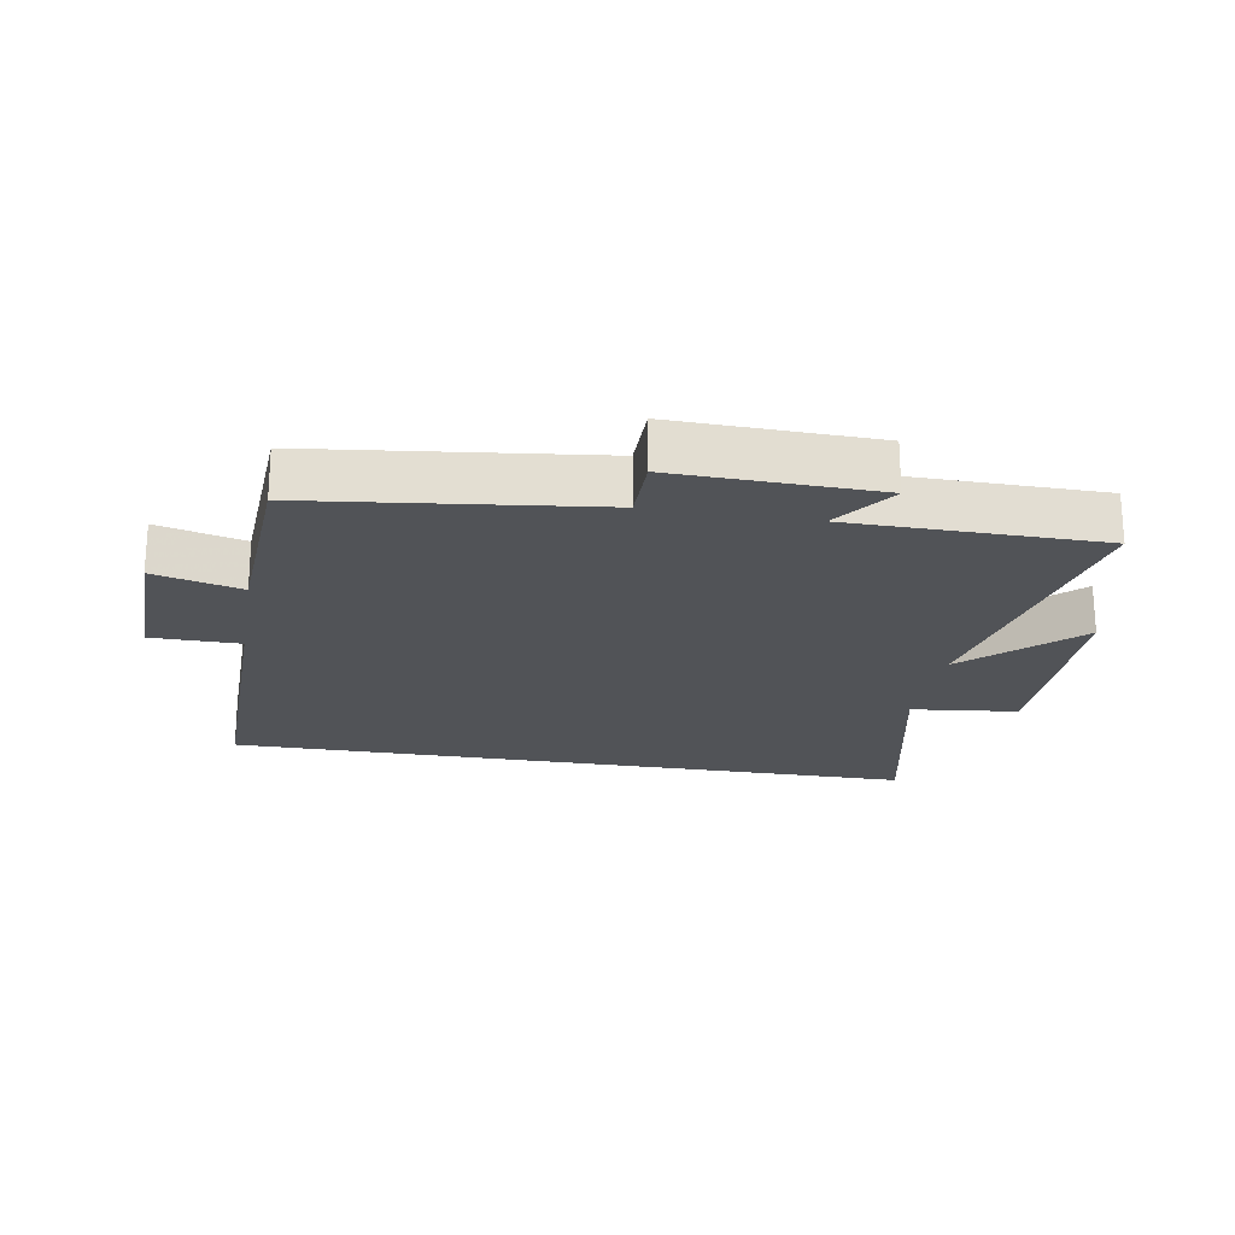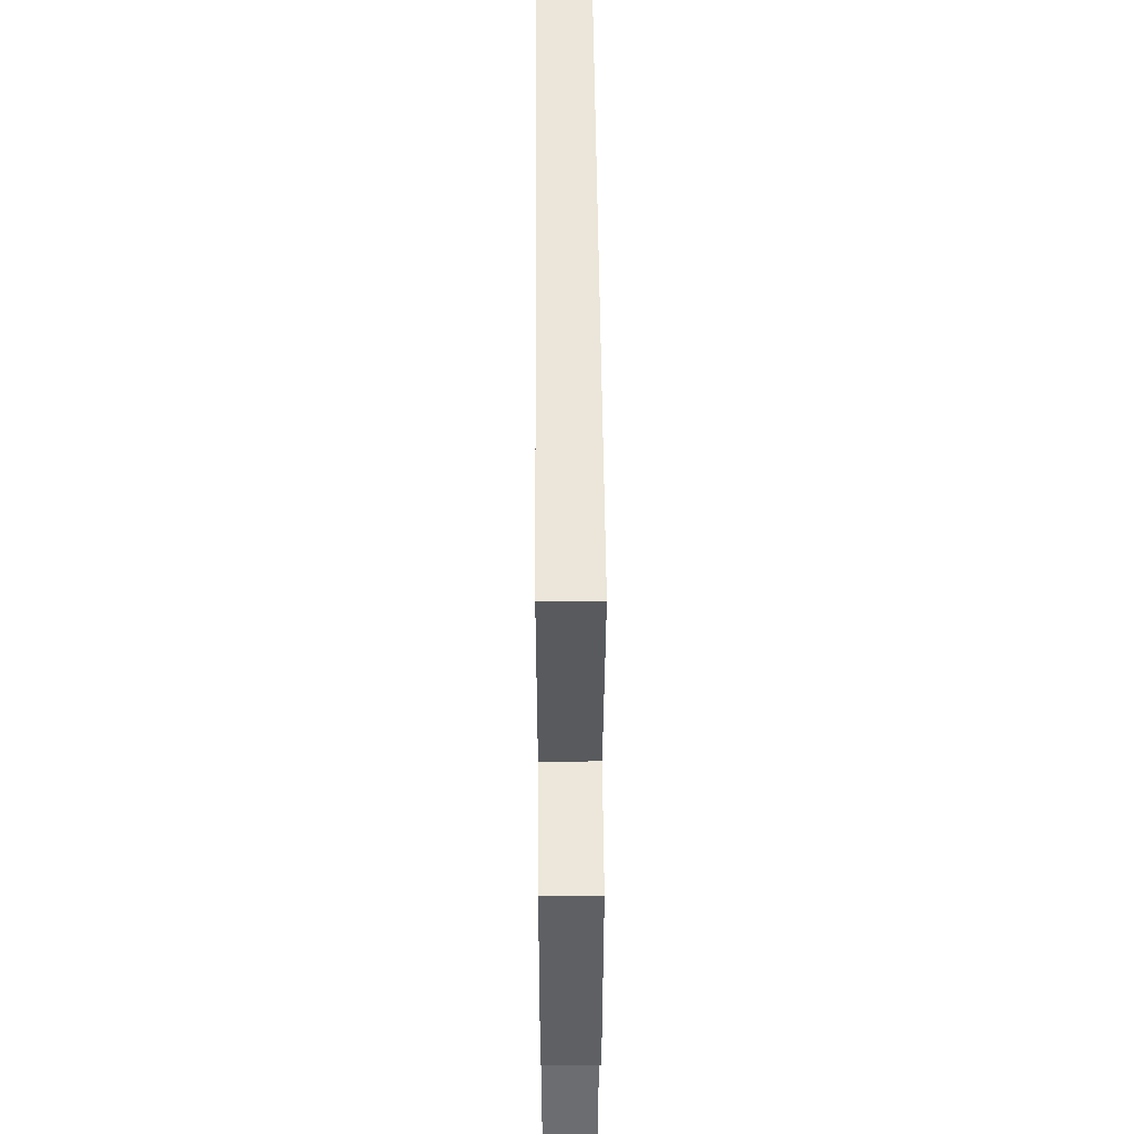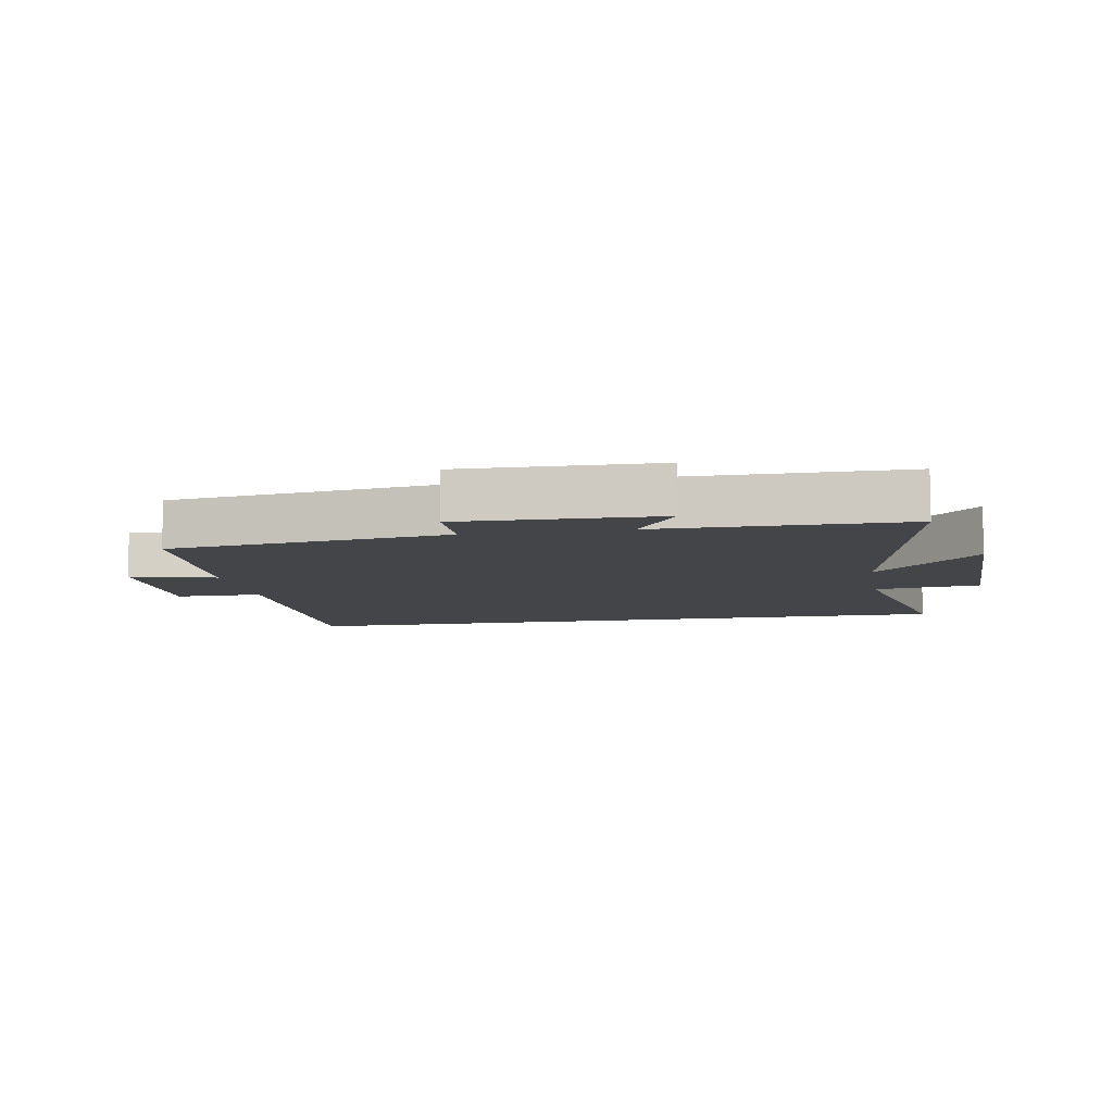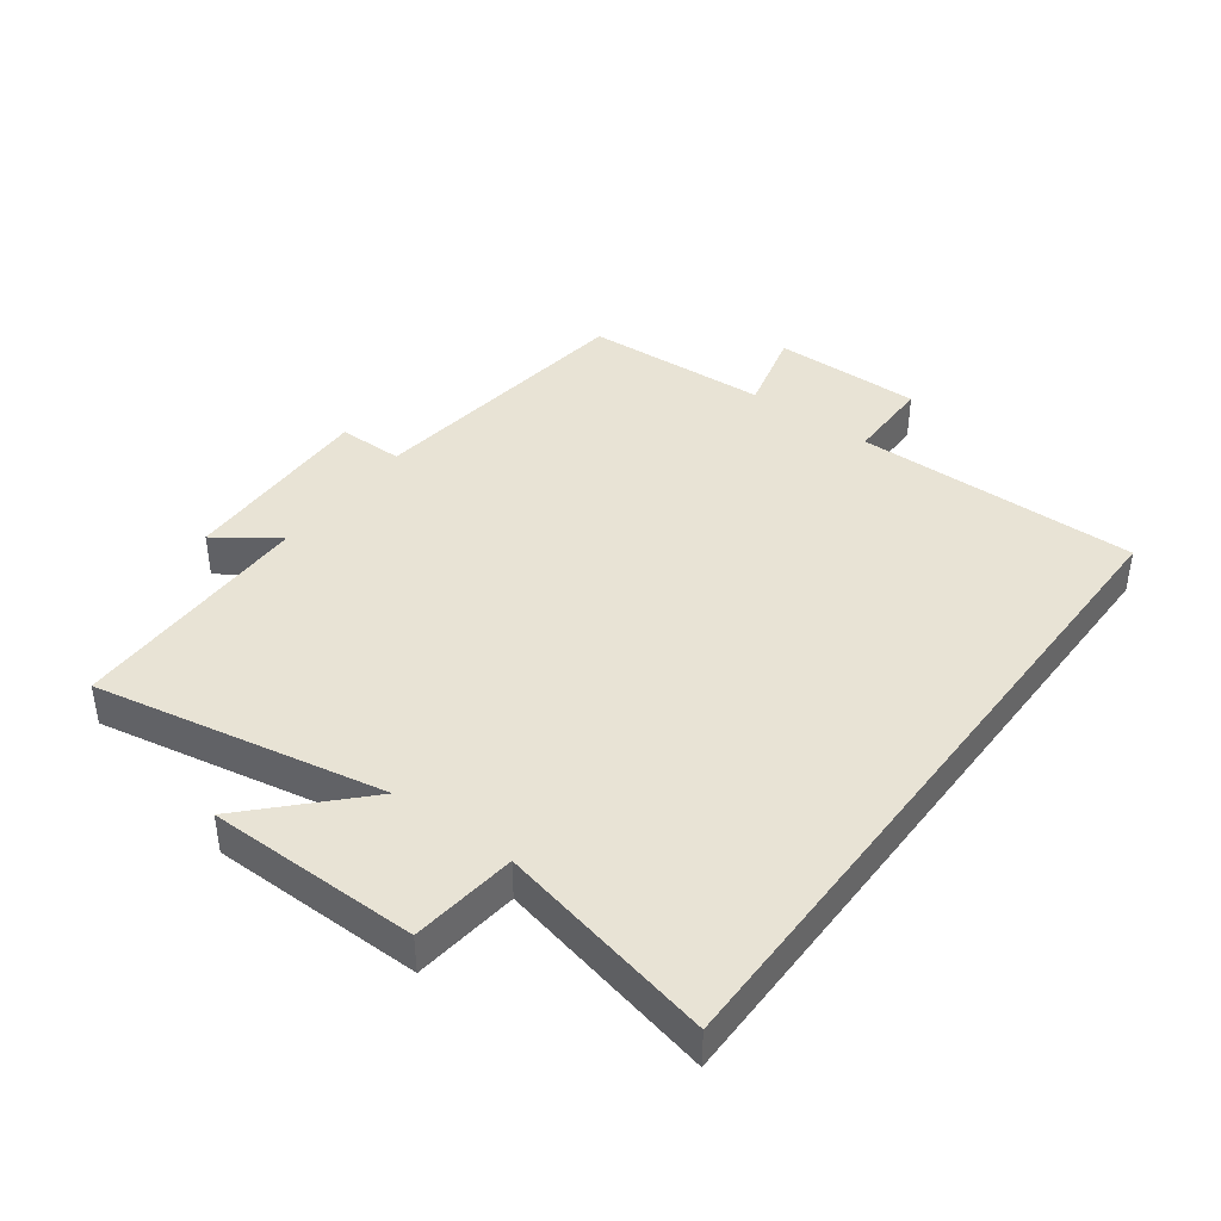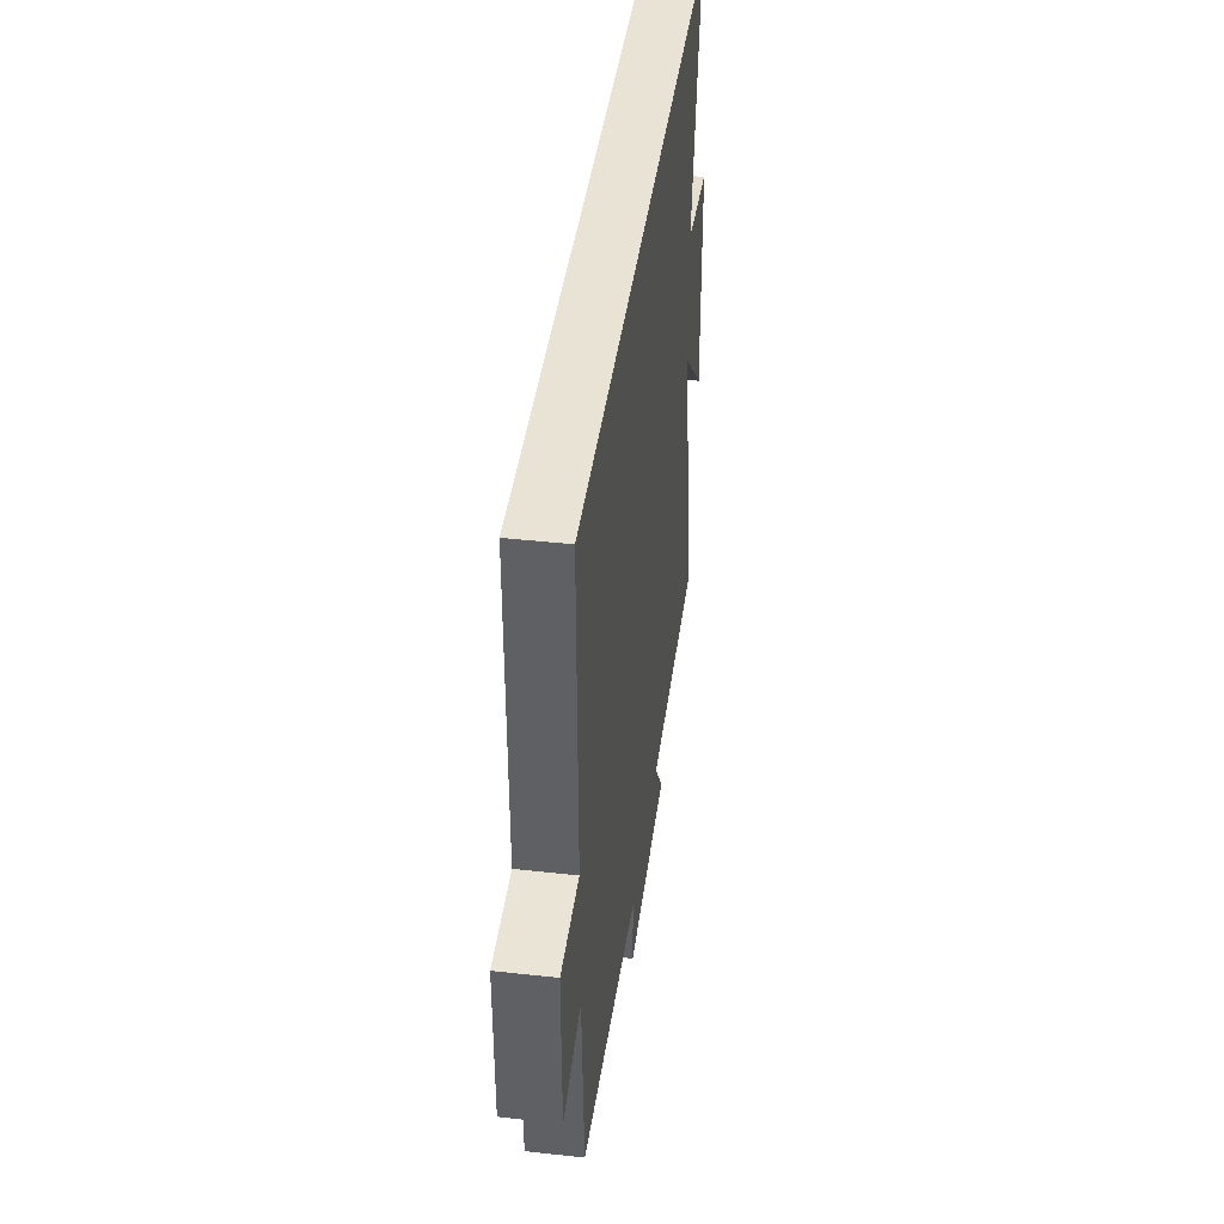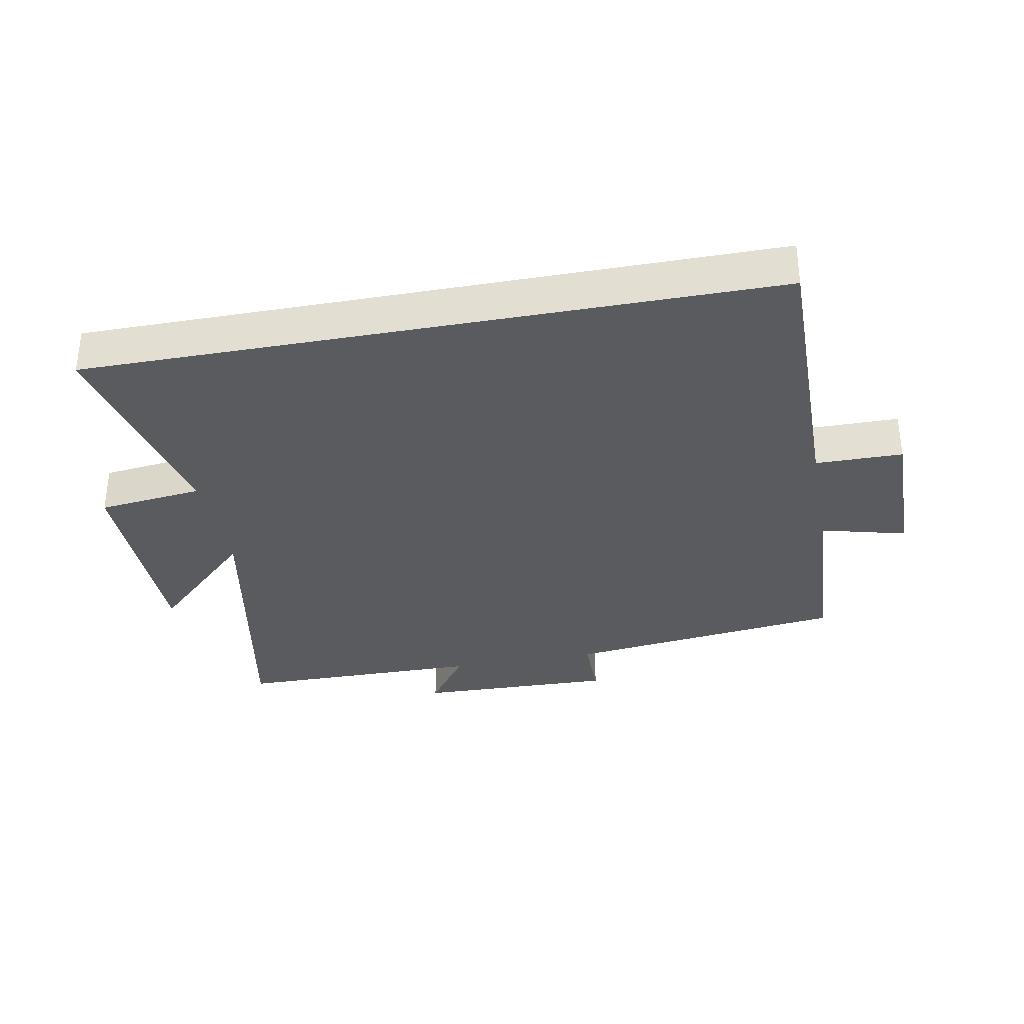
<metadata>
{"format":"obj","ext":"obj","renderer":"f3d","projection":"perspective","resolution":1024,"background":"white","views":[{"elev":-21.7,"azim":170.2,"up":"+Y"},{"elev":47.0,"azim":-90.4,"up":"+Z"},{"elev":-8.6,"azim":-170.1,"up":"+Y"},{"elev":41.1,"azim":-53.3,"up":"+Y"},{"elev":42.1,"azim":97.6,"up":"+Z"},{"elev":-33.5,"azim":10.7,"up":"+Y"}]}
</metadata>
<code>
v -0.575 0.07 0.5
v 0.504 0.07 0.5
v 0.5 0.07 0.049
v 0.637 0.07 0.048
v 0.635 0.07 -0.188
v 0.5 0.07 -0.153
v 0.484 0.07 -0.446
v 0.044 0.07 -0.5
v 0.044 0.07 -0.604
v -0.268 0.07 -0.596
v -0.2 0.07 -0.5
v -0.589 0.07 -0.497
v -0.5 0.07 -0.039
v -0.664 0.07 -0.196
v -0.666 0.07 0.138
v -0.5 0.07 0.157
v -0.575 0 0.5
v 0.504 0 0.5
v 0.5 0 0.049
v 0.637 0 0.048
v 0.635 0 -0.188
v 0.5 0 -0.153
v 0.484 0 -0.446
v 0.044 0 -0.5
v 0.044 0 -0.604
v -0.268 0 -0.596
v -0.2 0 -0.5
v -0.589 0 -0.497
v -0.5 0 -0.039
v -0.664 0 -0.196
v -0.666 0 0.138
v -0.5 0 0.157
f 13 14 15 16
f 11 12 13
f 11 13 16
f 8 9 10 11
f 11 16 1
f 8 11 1
f 7 8 1
f 6 7 1
f 3 4 5 6
f 1 2 3
f 1 3 6
f 32 31 30 29
f 29 28 27
f 32 29 27
f 27 26 25 24
f 17 32 27
f 17 27 24
f 17 24 23
f 17 23 22
f 22 21 20 19
f 19 18 17
f 22 19 17
f 1 17 18 2
f 2 18 19 3
f 3 19 20 4
f 4 20 21 5
f 5 21 22 6
f 6 22 23 7
f 7 23 24 8
f 8 24 25 9
f 9 25 26 10
f 10 26 27 11
f 11 27 28 12
f 12 28 29 13
f 13 29 30 14
f 14 30 31 15
f 15 31 32 16
f 16 32 17 1

</code>
